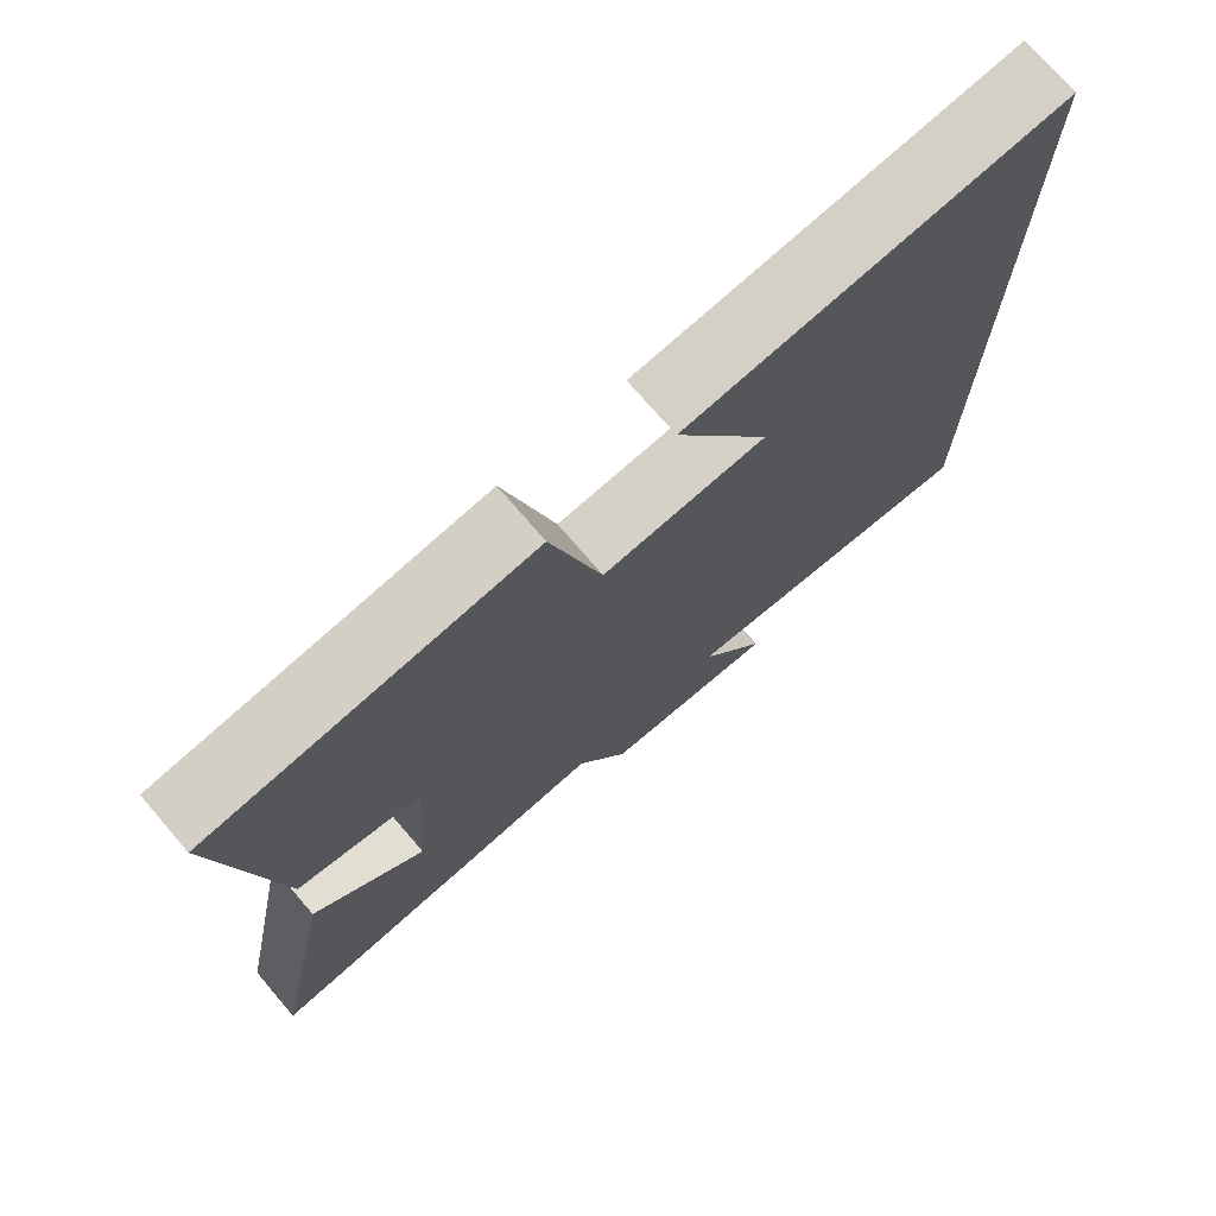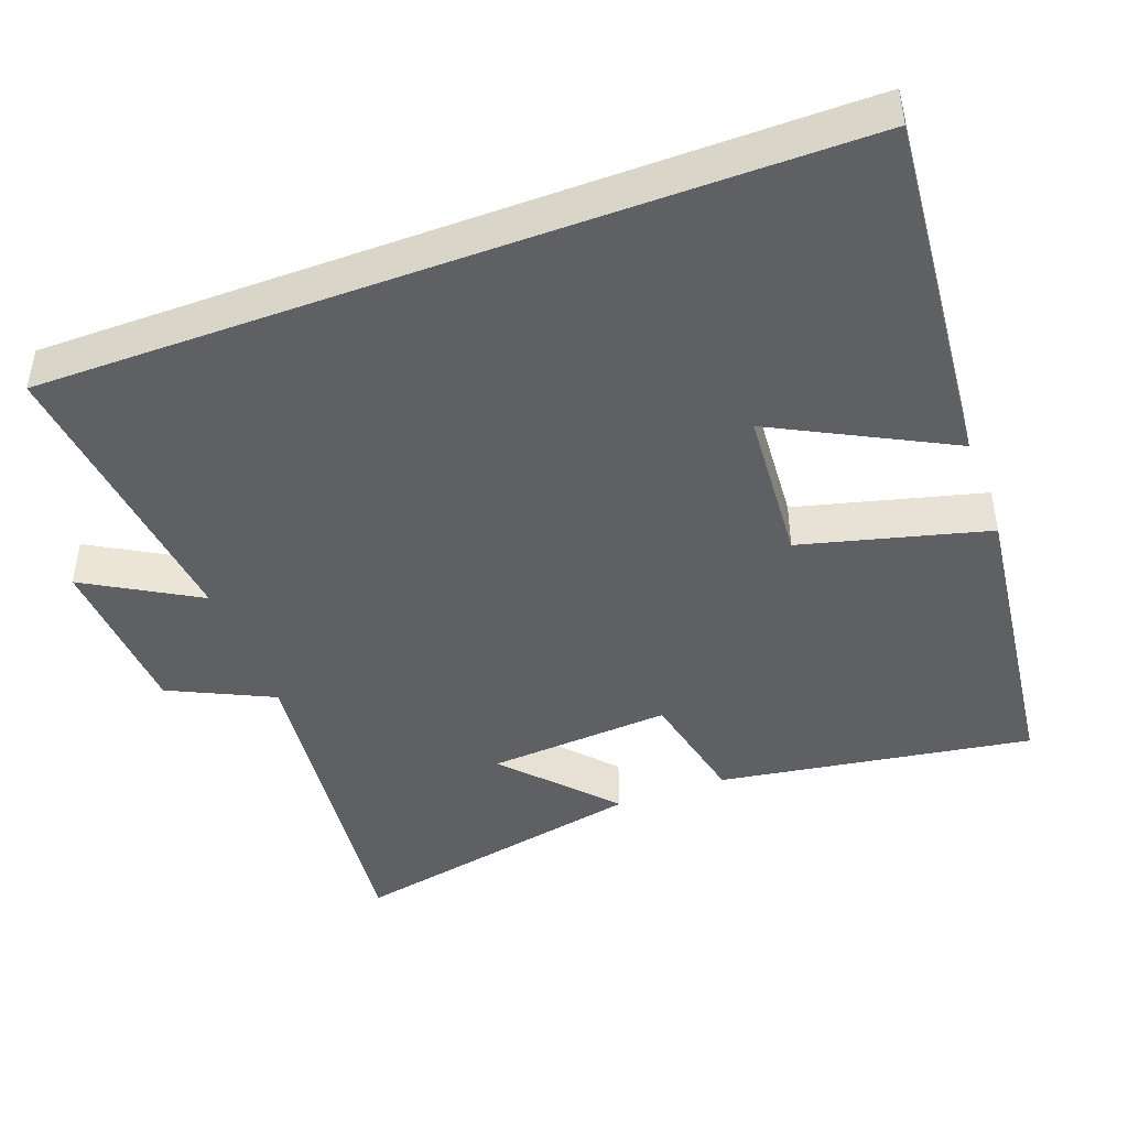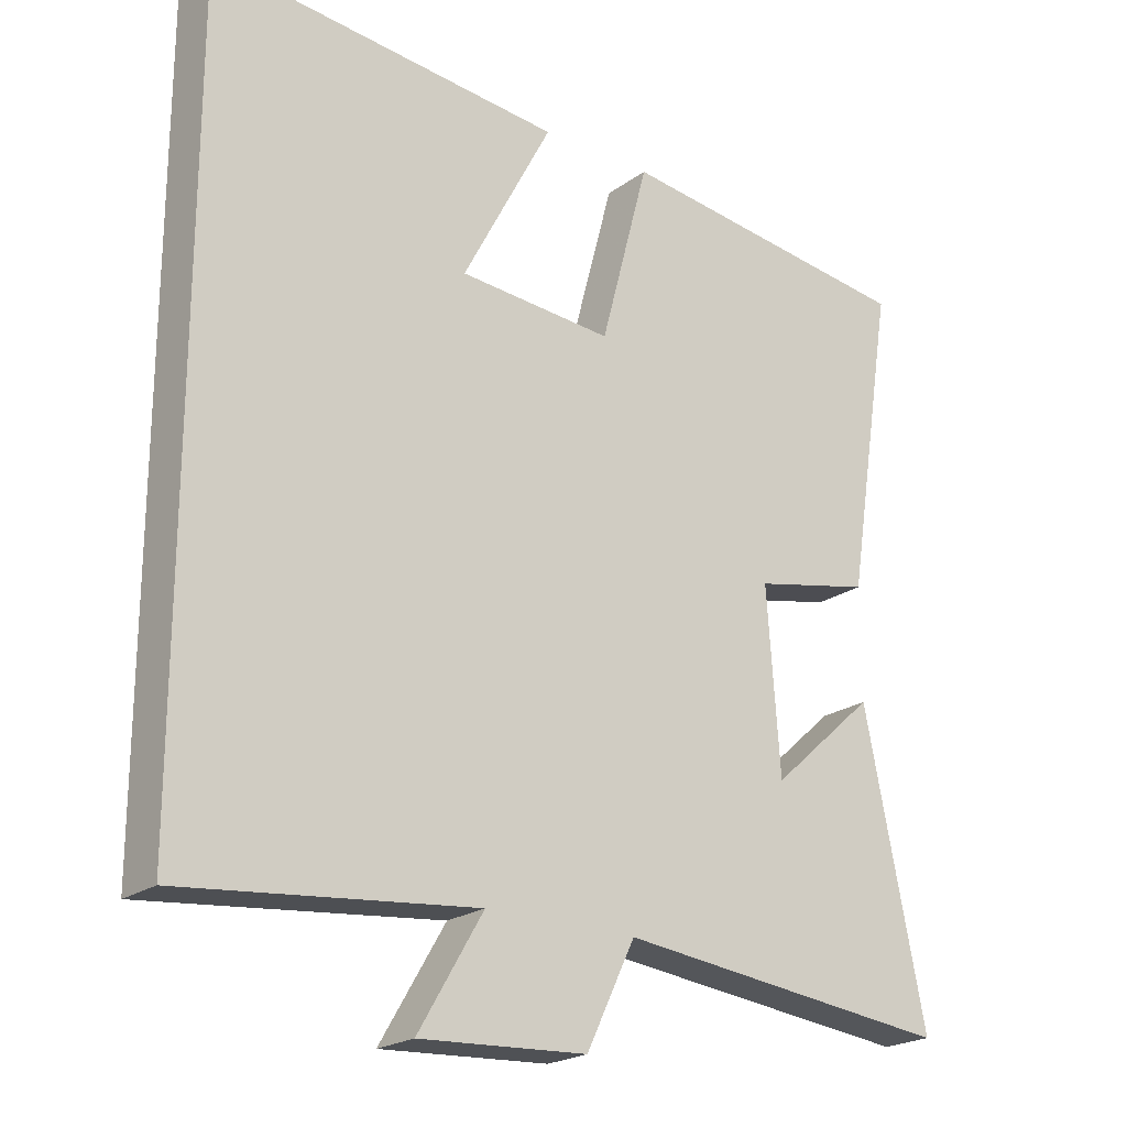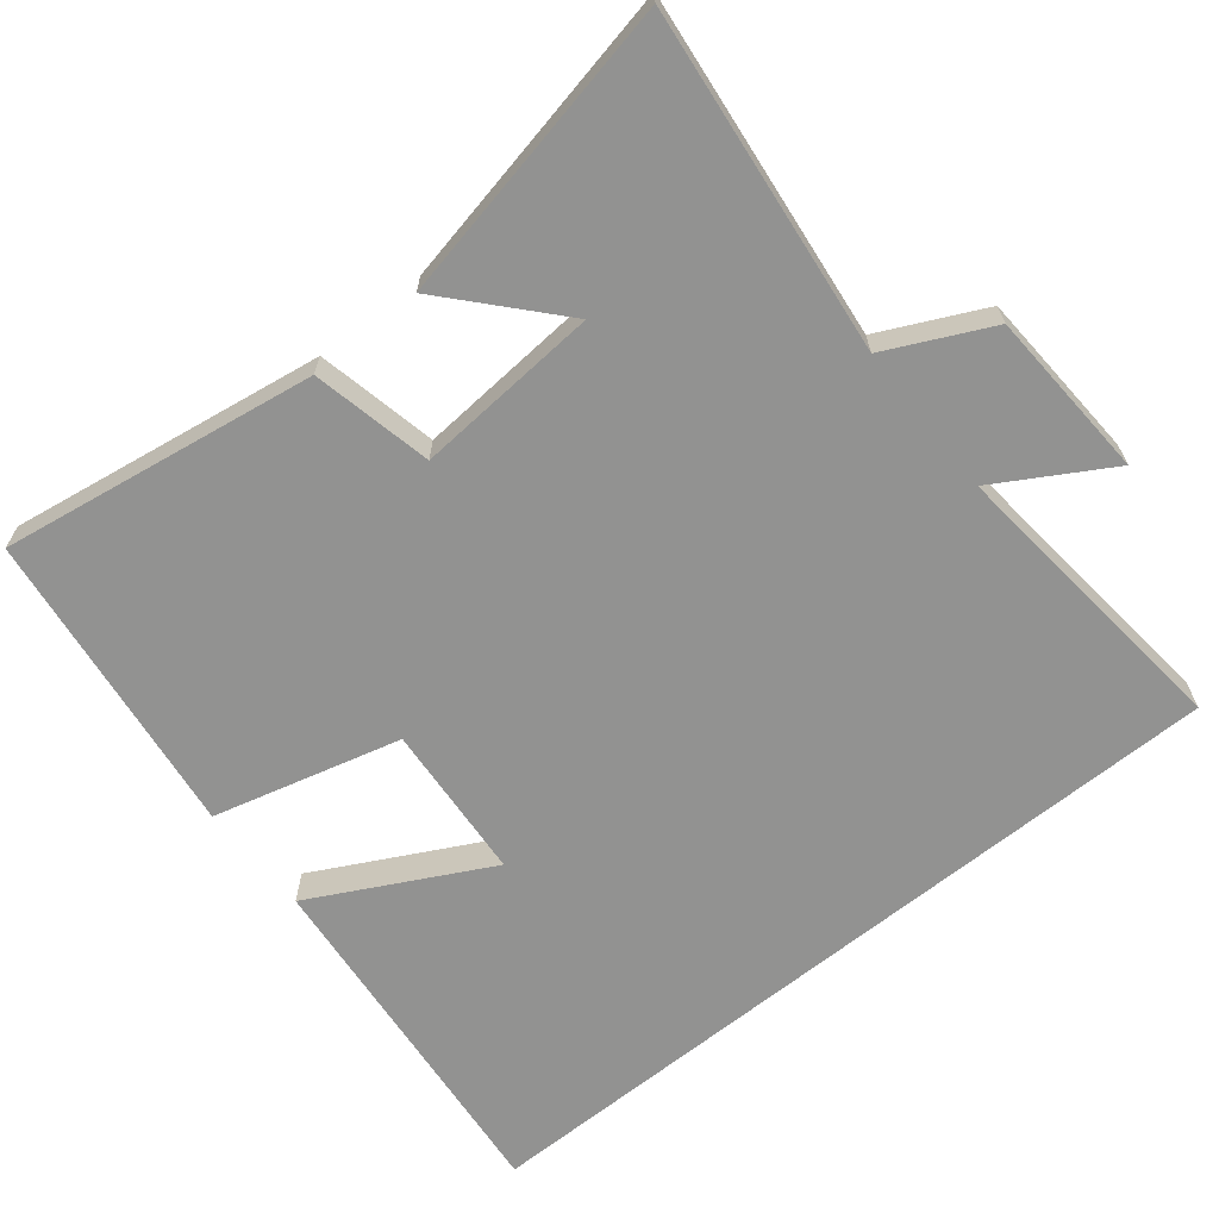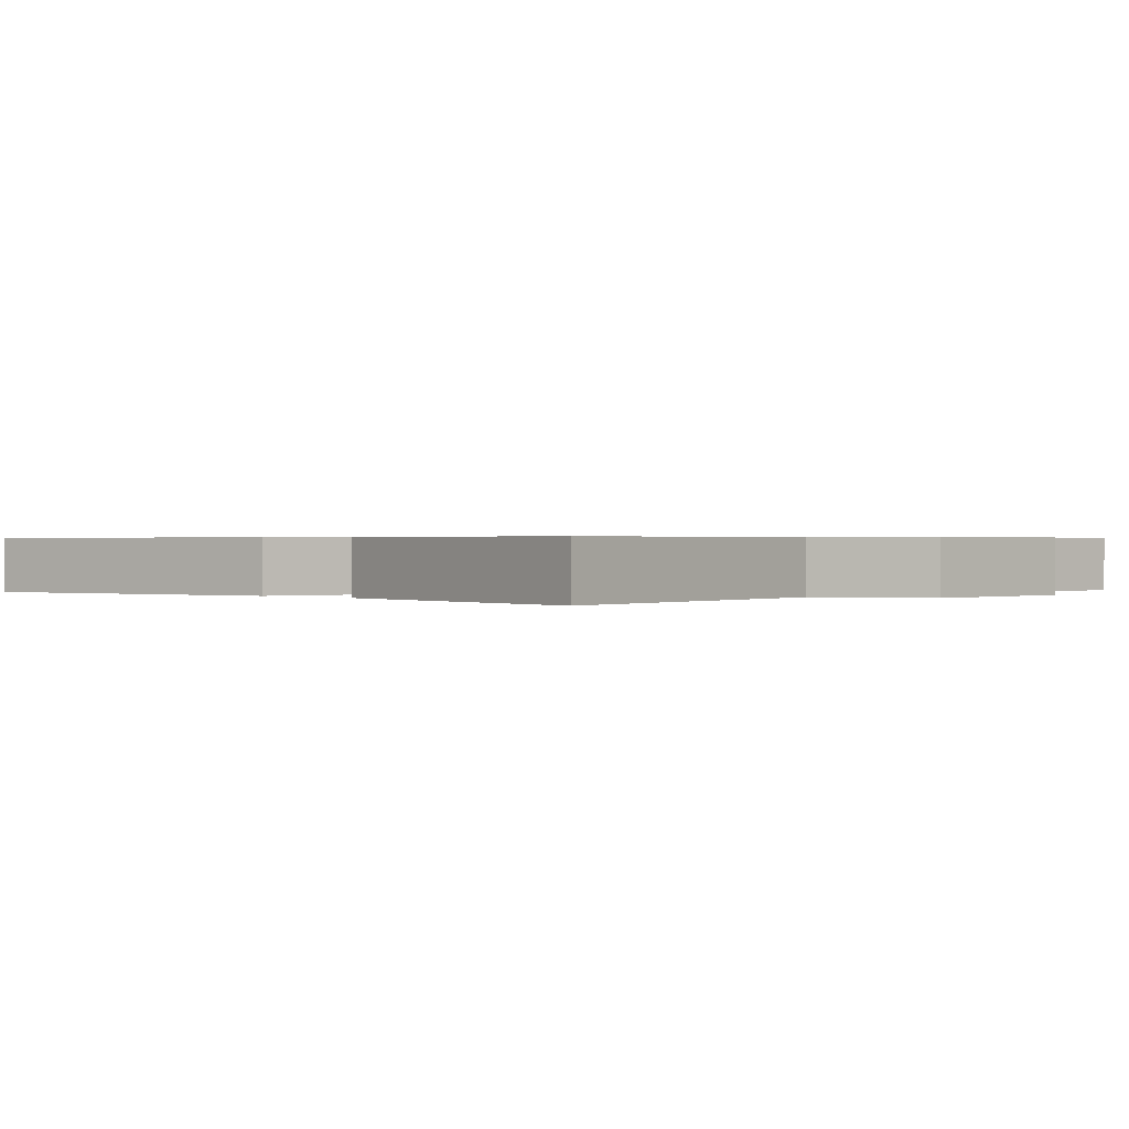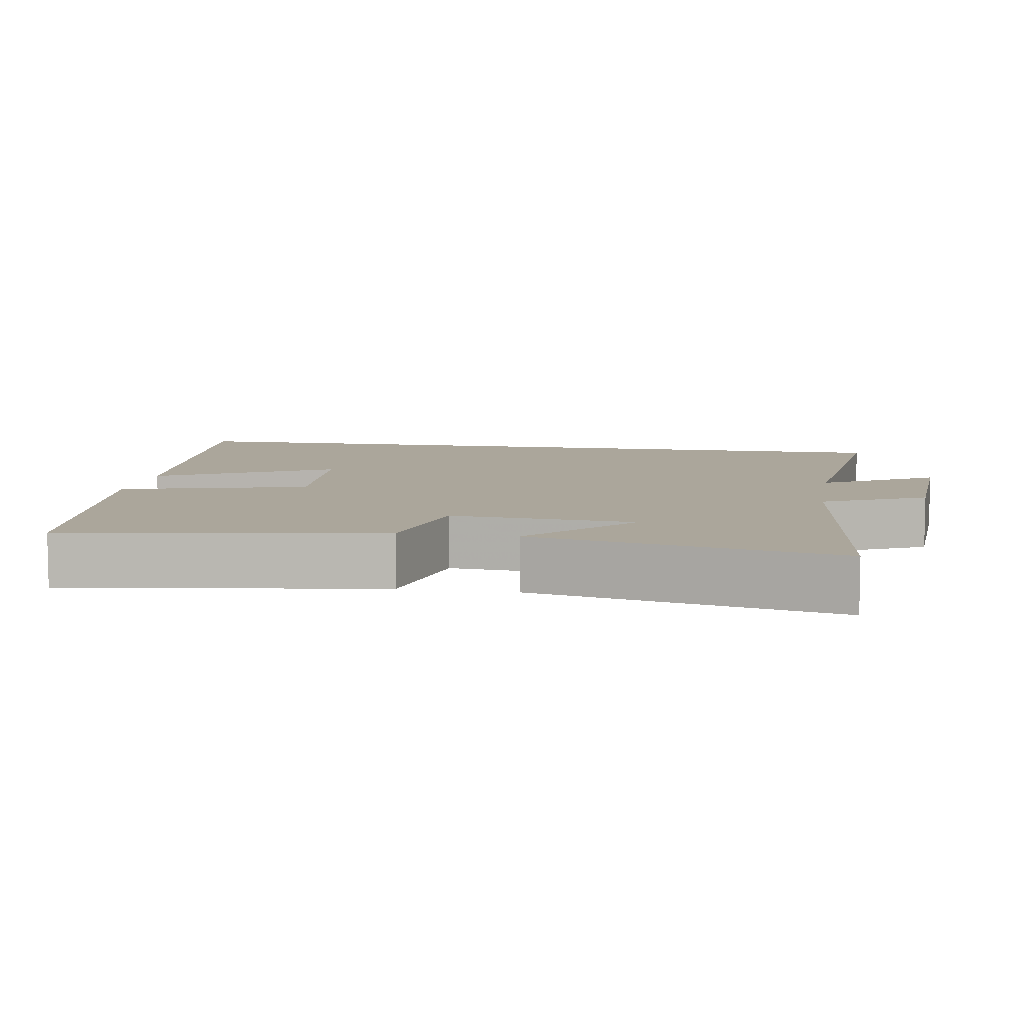
<metadata>
{"format":"obj","ext":"obj","renderer":"f3d","projection":"perspective","resolution":1024,"background":"white","views":[{"elev":74.2,"azim":139.3,"up":"+Z"},{"elev":-44.5,"azim":-69.5,"up":"+Y"},{"elev":-21.7,"azim":-38.6,"up":"+Z"},{"elev":-66.2,"azim":128.9,"up":"+Y"},{"elev":0.5,"azim":132.3,"up":"+Y"},{"elev":8.0,"azim":99.5,"up":"+Y"}]}
</metadata>
<code>
v -0.5 0.07 0.547
v -0.01 0.07 0.5
v -0.135 0.07 0.261
v 0.079 0.07 0.245
v 0.146 0.07 0.5
v 0.568 0.07 0.447
v 0.5 0.07 0.017
v 0.336 0.07 -0.018
v 0.354 0.07 -0.27
v 0.5 0.07 -0.139
v 0.585 0.07 -0.555
v 0.116 0.07 -0.5
v 0.048 0.07 -0.641
v -0.184 0.07 -0.653
v -0.094 0.07 -0.5
v -0.5 0.07 -0.541
v -0.5 0 0.547
v -0.01 0 0.5
v -0.135 0 0.261
v 0.079 0 0.245
v 0.146 0 0.5
v 0.568 0 0.447
v 0.5 0 0.017
v 0.336 0 -0.018
v 0.354 0 -0.27
v 0.5 0 -0.139
v 0.585 0 -0.555
v 0.116 0 -0.5
v 0.048 0 -0.641
v -0.184 0 -0.653
v -0.094 0 -0.5
v -0.5 0 -0.541
f 15 16 1
f 12 13 14 15
f 12 15 1
f 9 10 11 12
f 8 9 12
f 6 7 8
f 5 6 8
f 4 5 8
f 3 4 8 12
f 1 2 3
f 1 3 12
f 17 32 31
f 31 30 29 28
f 17 31 28
f 28 27 26 25
f 28 25 24
f 24 23 22
f 24 22 21
f 24 21 20
f 28 24 20 19
f 19 18 17
f 28 19 17
f 1 17 18 2
f 2 18 19 3
f 3 19 20 4
f 4 20 21 5
f 5 21 22 6
f 6 22 23 7
f 7 23 24 8
f 8 24 25 9
f 9 25 26 10
f 10 26 27 11
f 11 27 28 12
f 12 28 29 13
f 13 29 30 14
f 14 30 31 15
f 15 31 32 16
f 16 32 17 1

</code>
